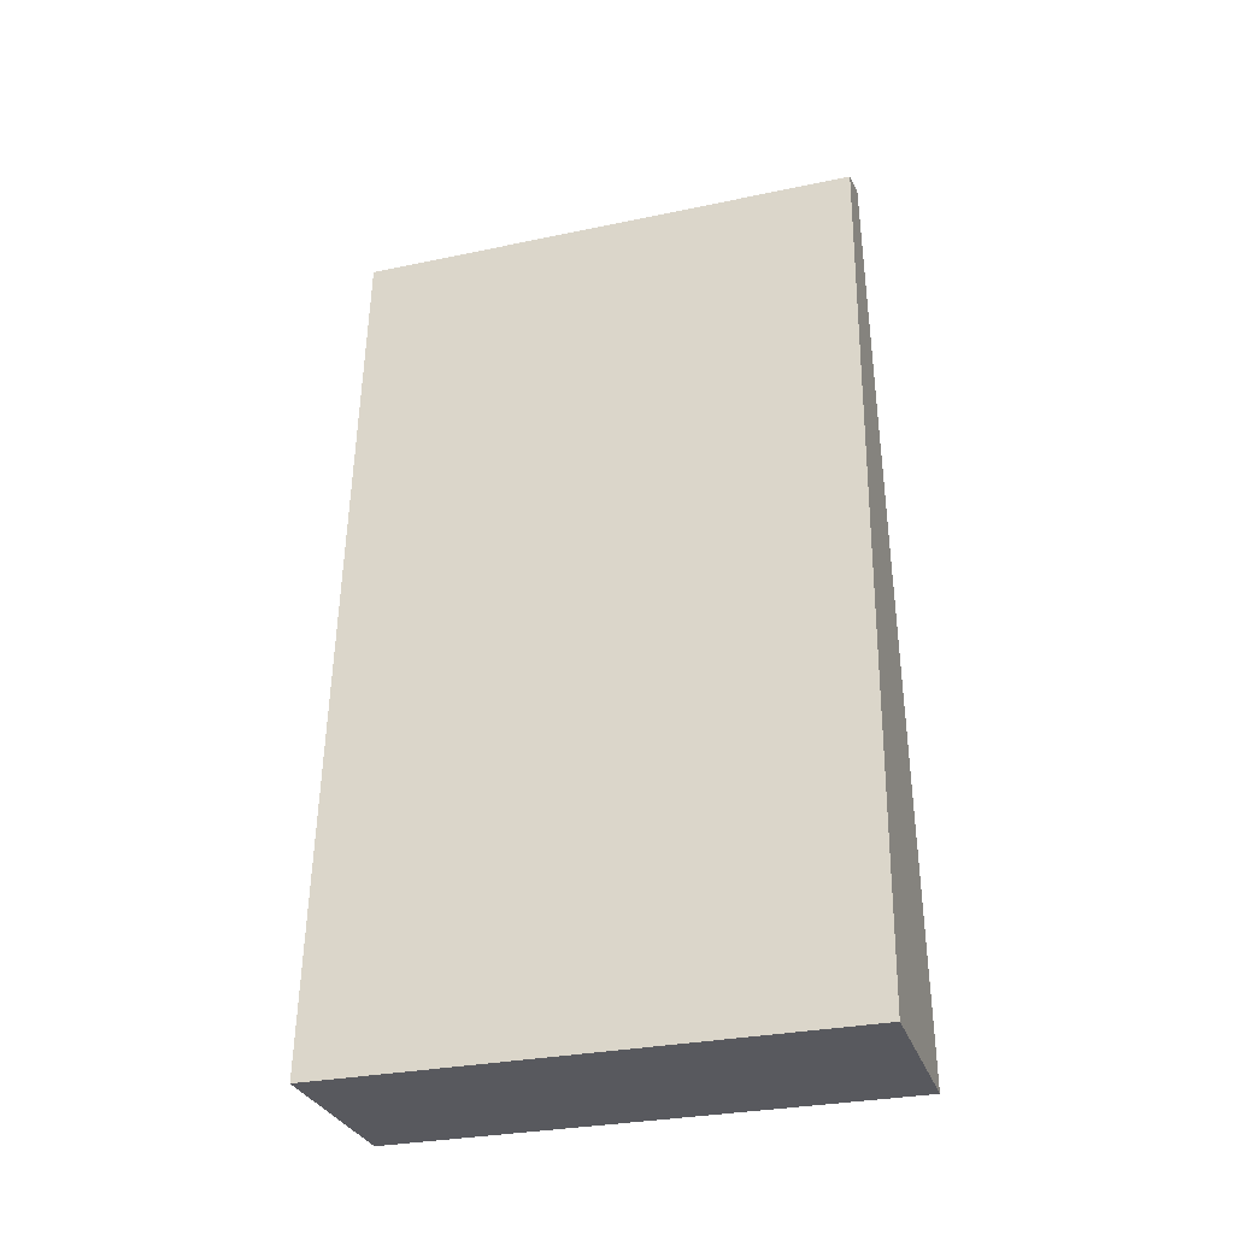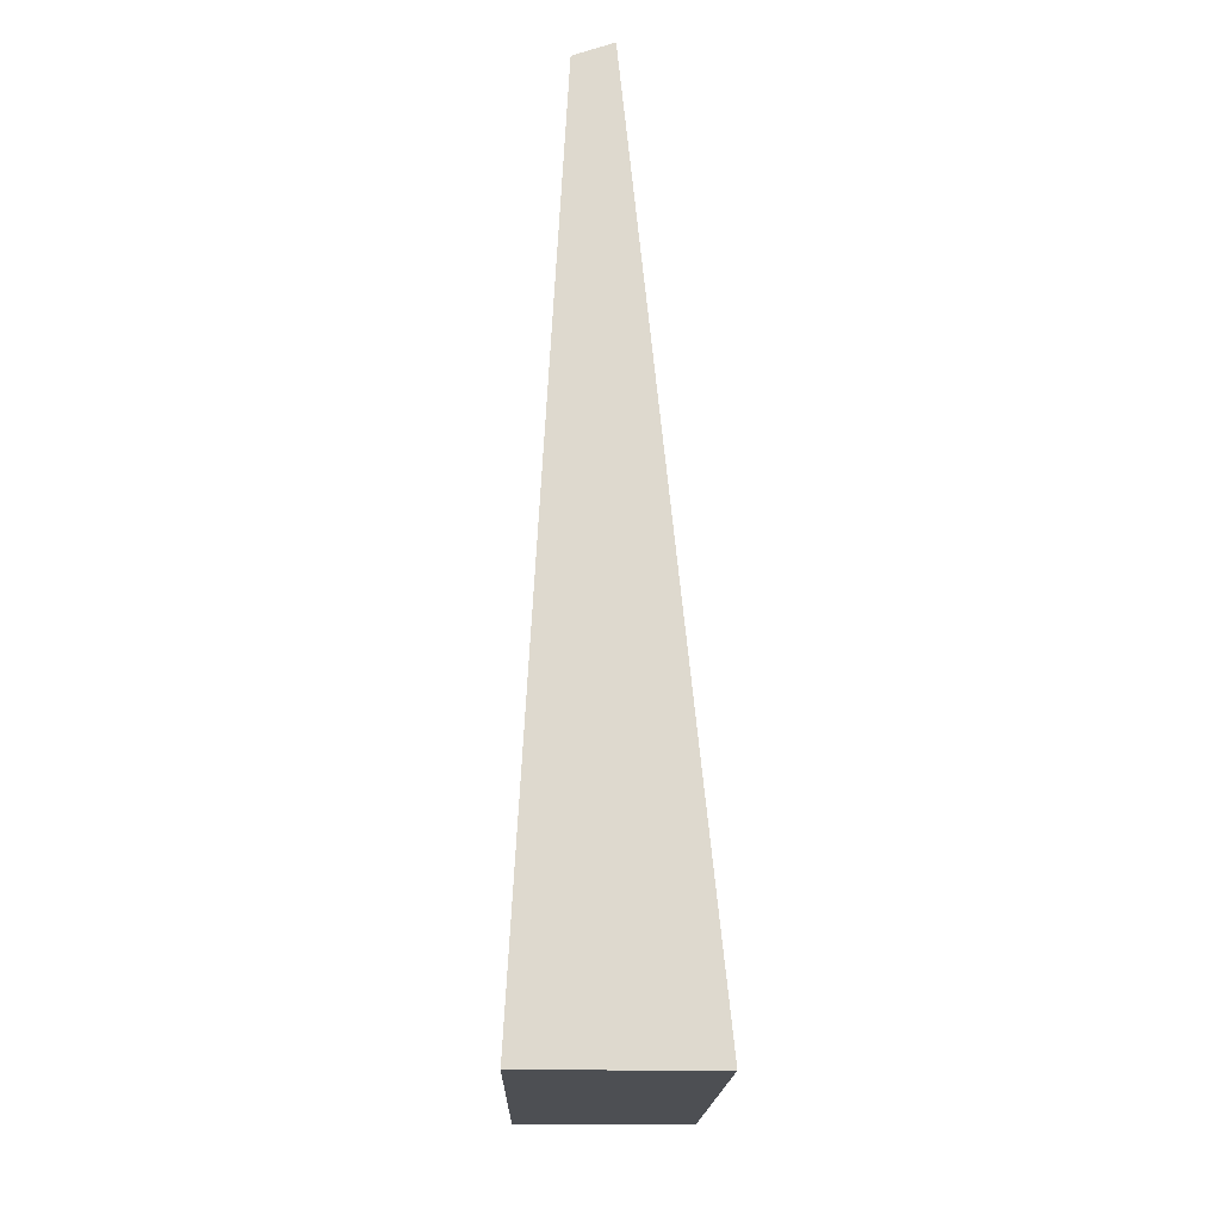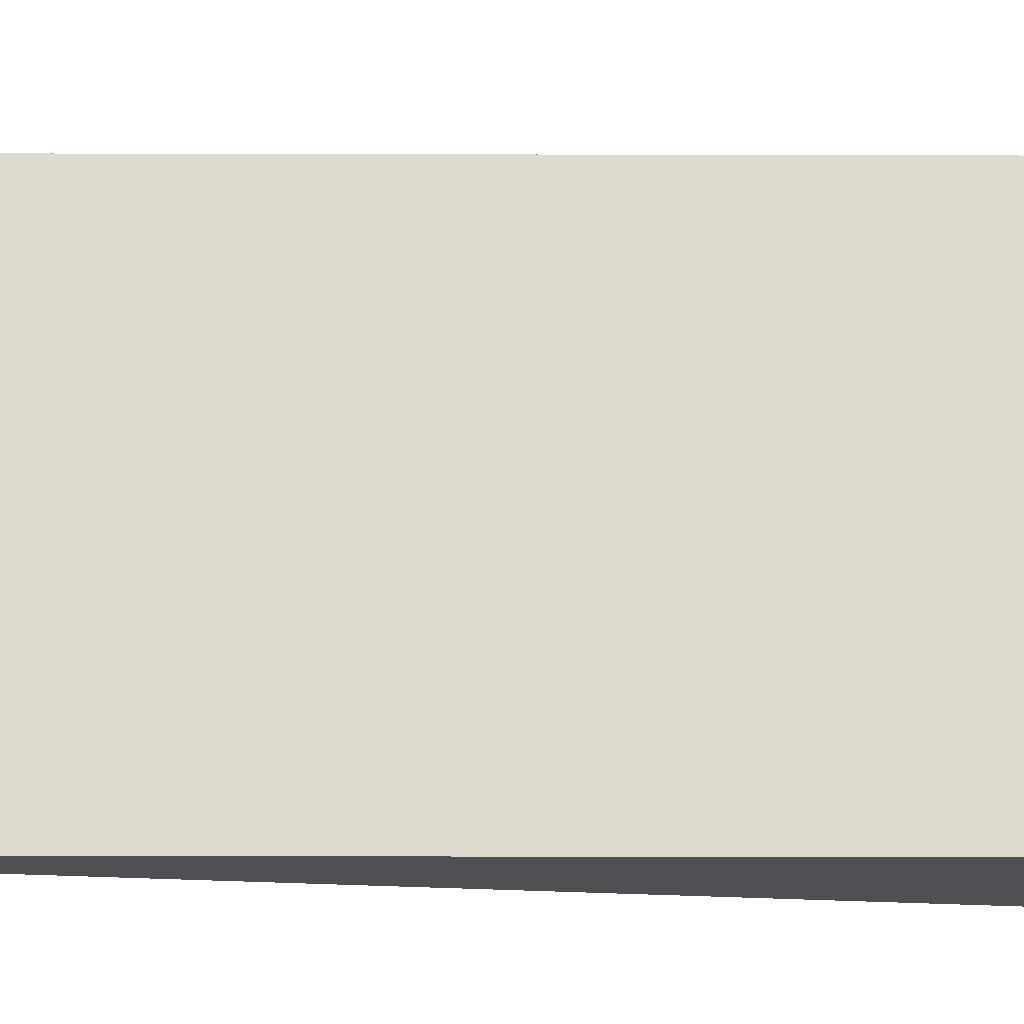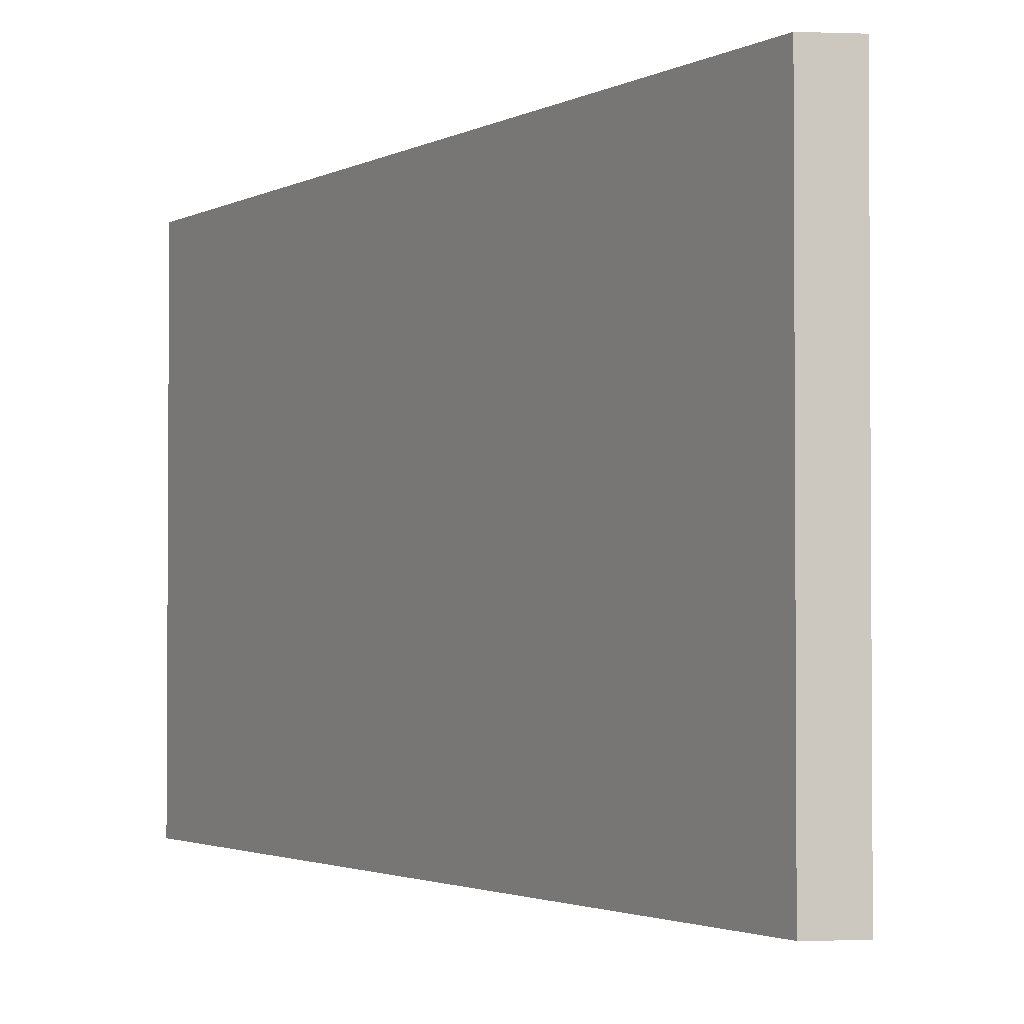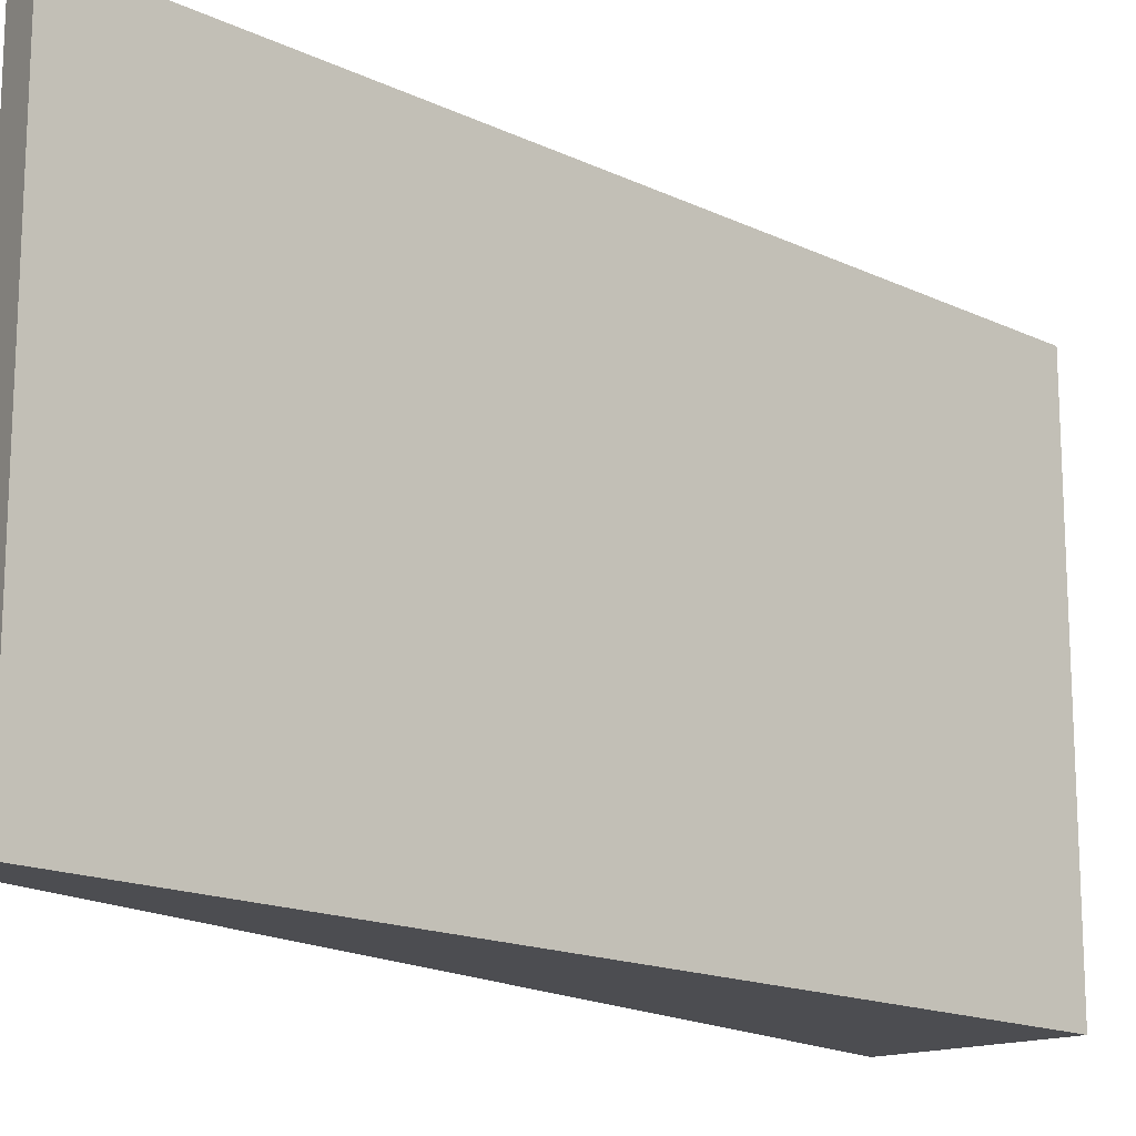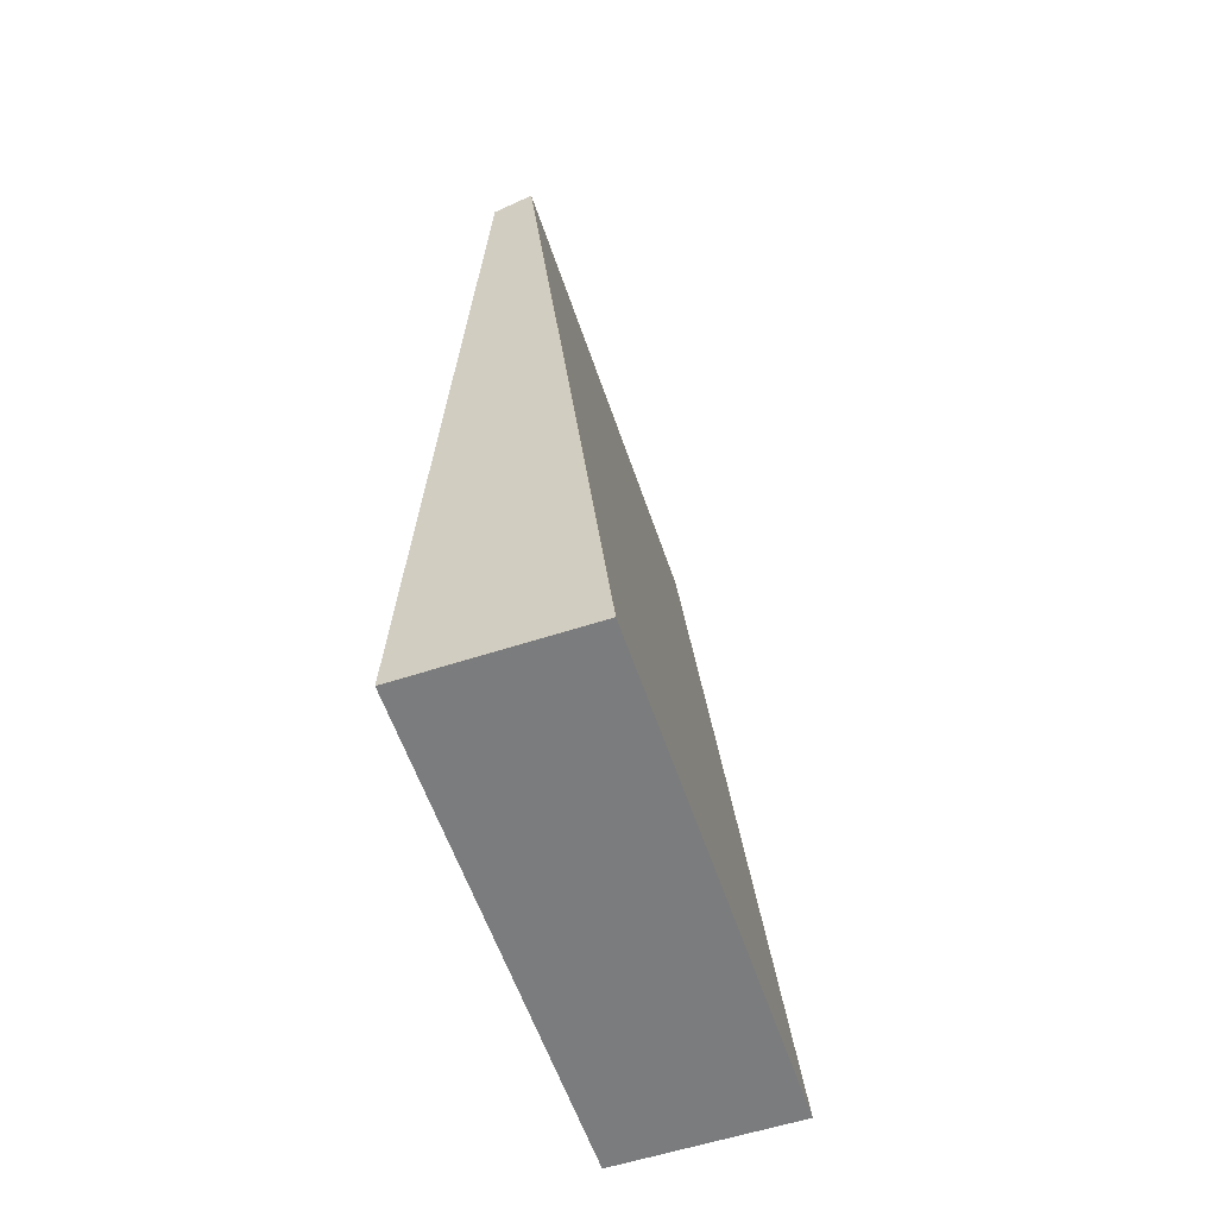
<metadata>
{"format":"obj","ext":"obj","renderer":"f3d","projection":"perspective","resolution":1024,"background":"white","views":[{"elev":-30.4,"azim":-73.1,"up":"+Z"},{"elev":-18.0,"azim":-1.5,"up":"+Z"},{"elev":-18.7,"azim":83.9,"up":"+Y"},{"elev":-2.2,"azim":-26.5,"up":"+Y"},{"elev":-16.1,"azim":39.9,"up":"+Y"},{"elev":-58.6,"azim":18.6,"up":"+Z"}]}
</metadata>
<code>
o DigitalKiosk_Col
v 0.2602 -0.5525 0
v 0.0588 -0.5525 1.973
v -0.1356 -0.5525 0
v -0.02975 -0.5525 1.941
v 0.2602 0.5525 0
v 0.0588 0.5525 1.973
v -0.1356 0.5525 0
v -0.02975 0.5525 1.941
f 1 2 4 3
f 3 4 8 7
f 7 8 6 5
f 5 6 2 1
f 3 7 5 1
f 8 4 2 6

</code>
